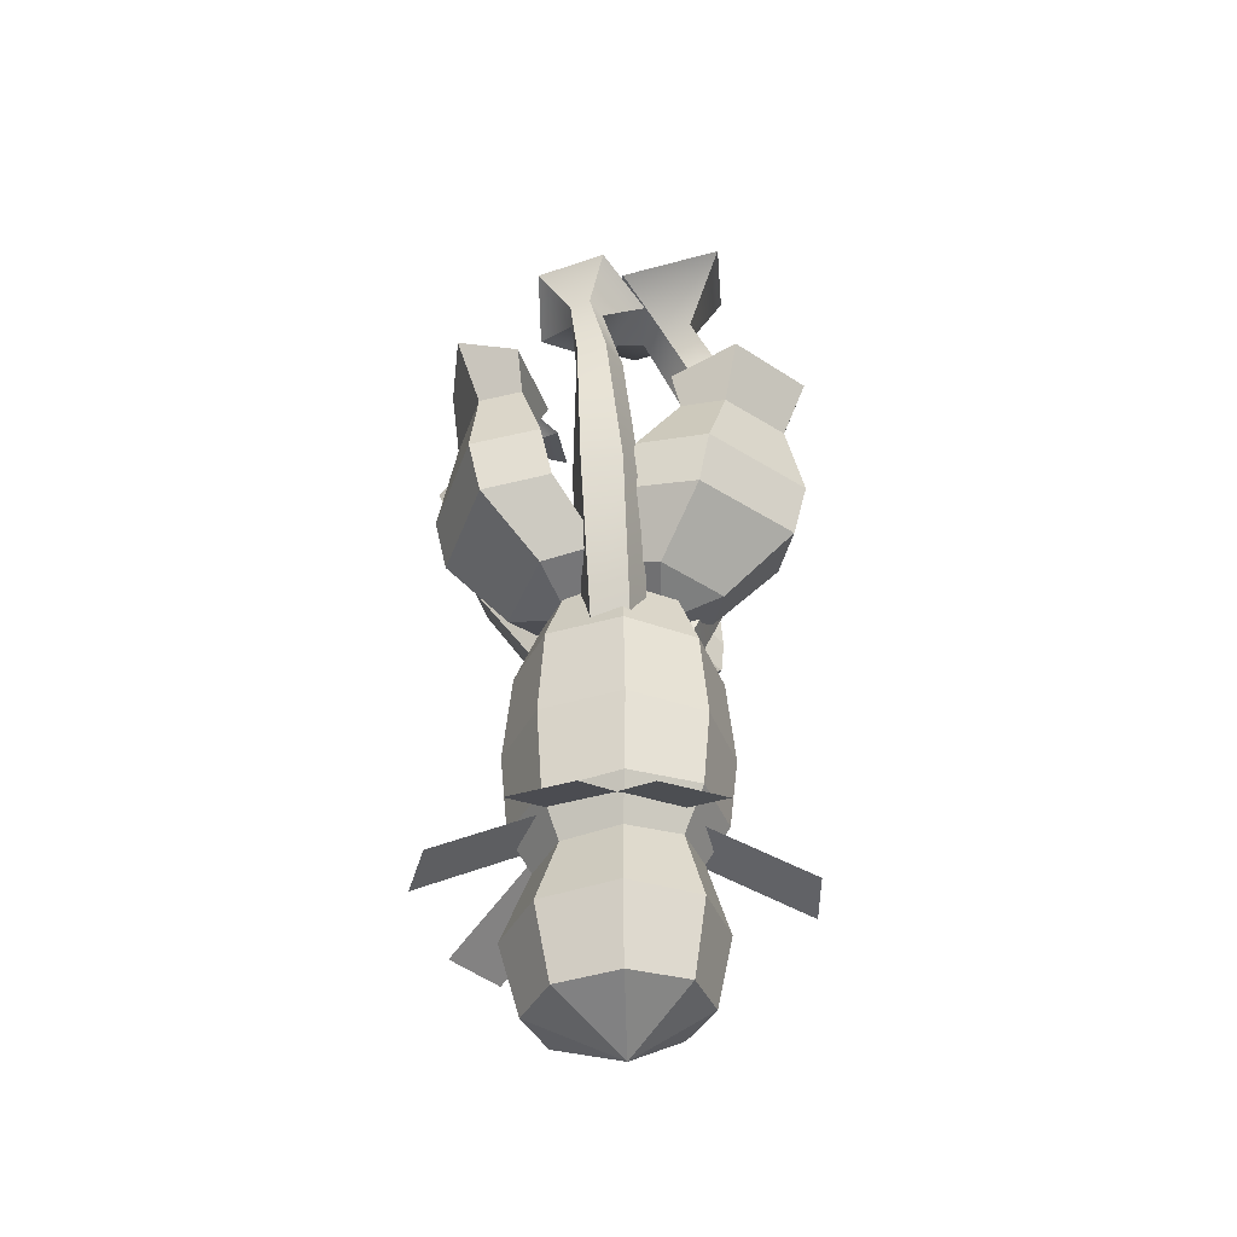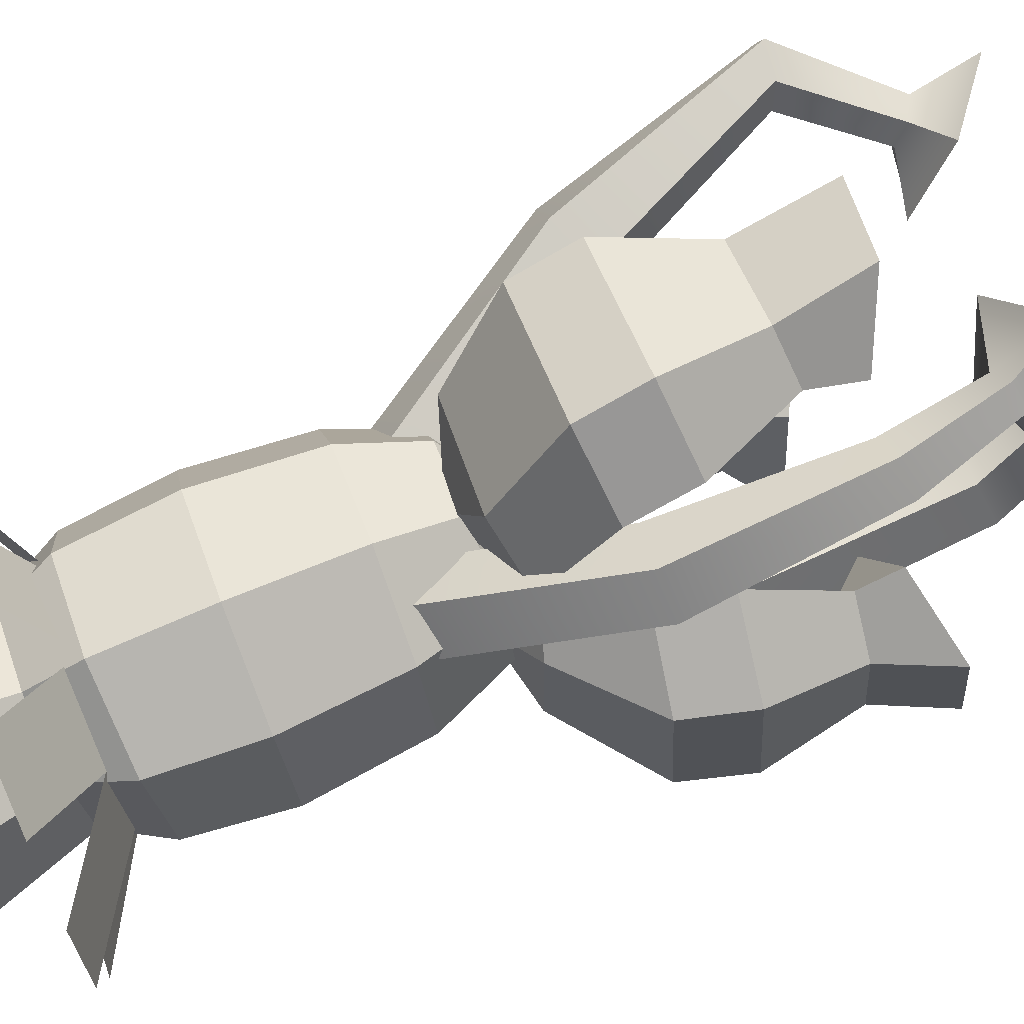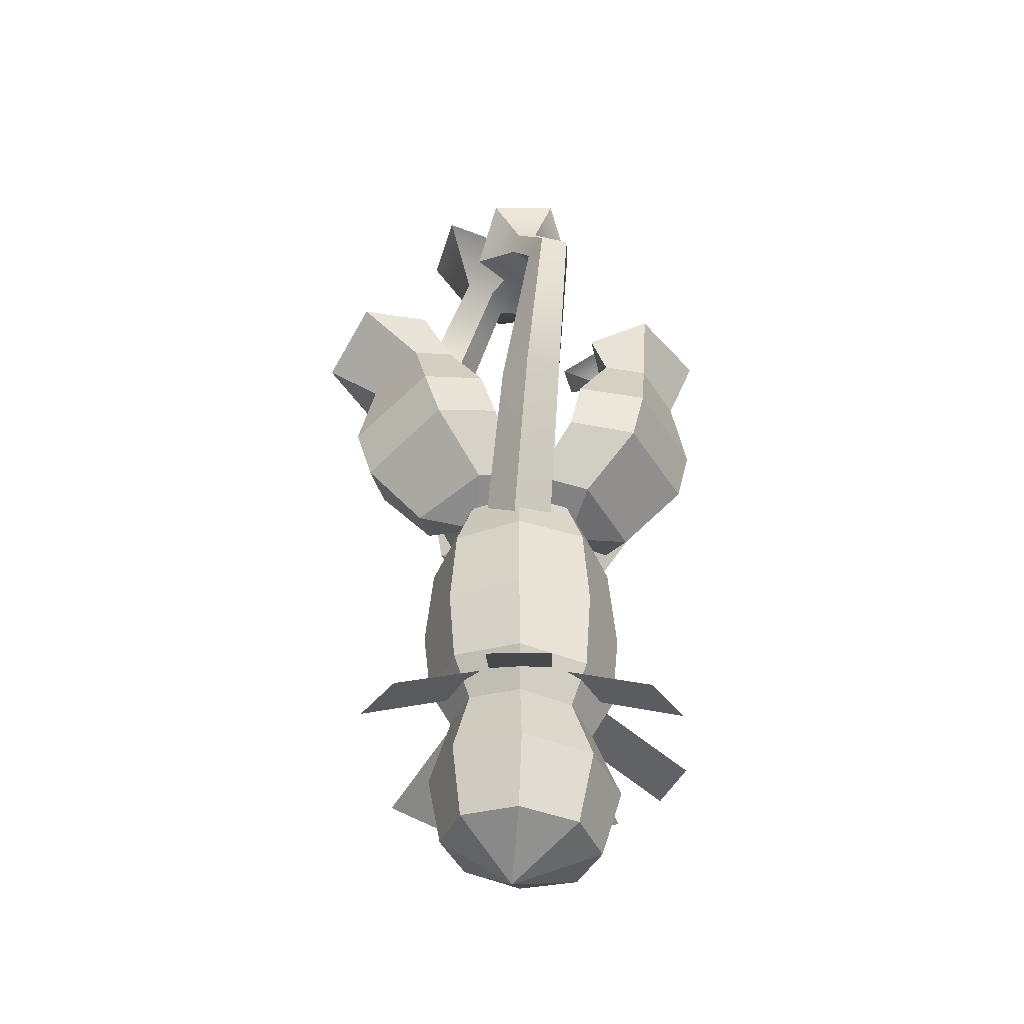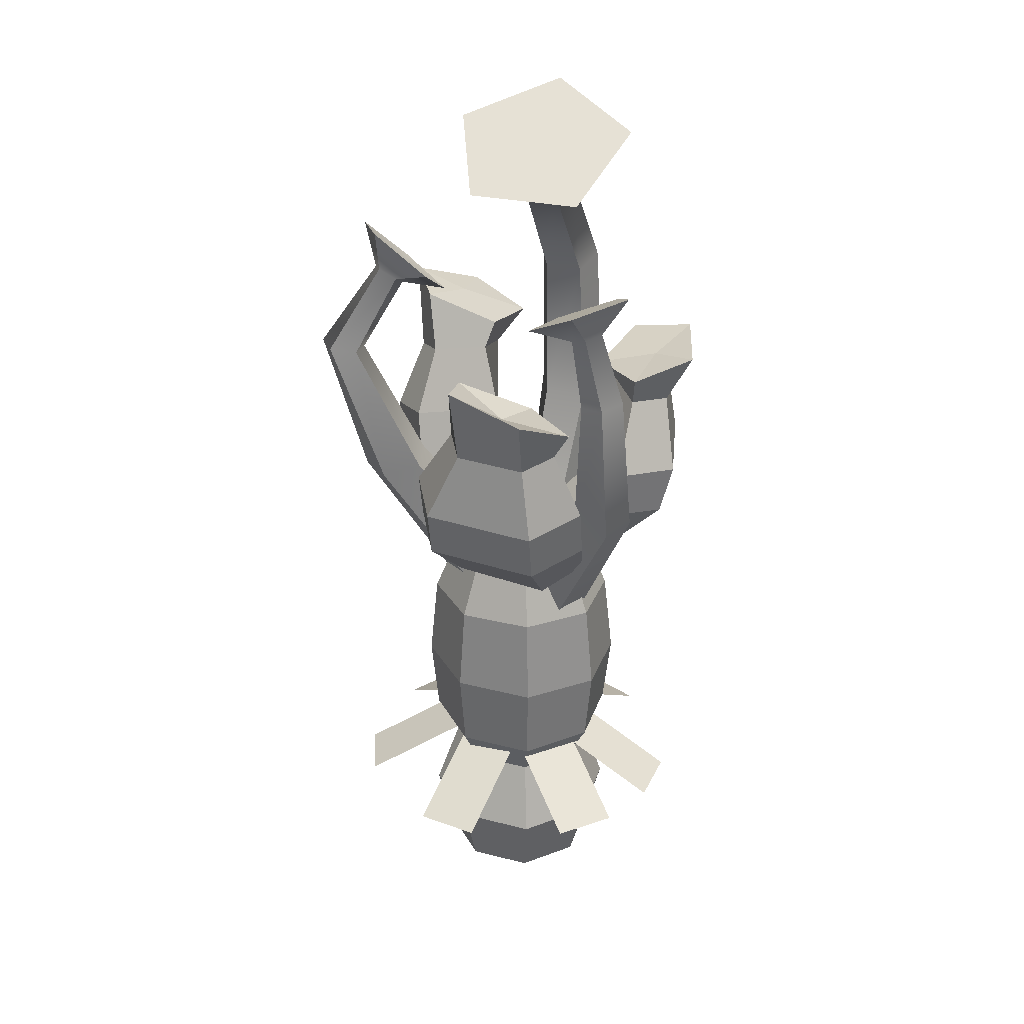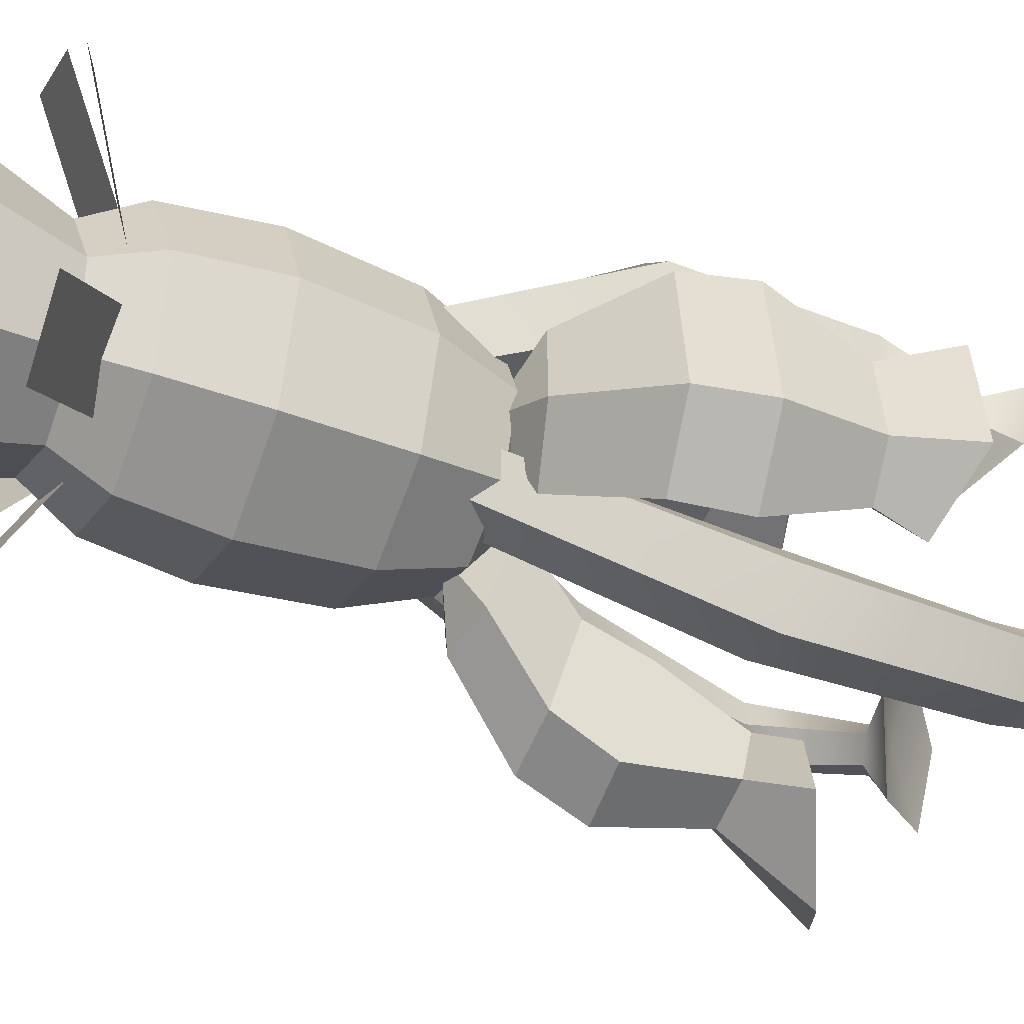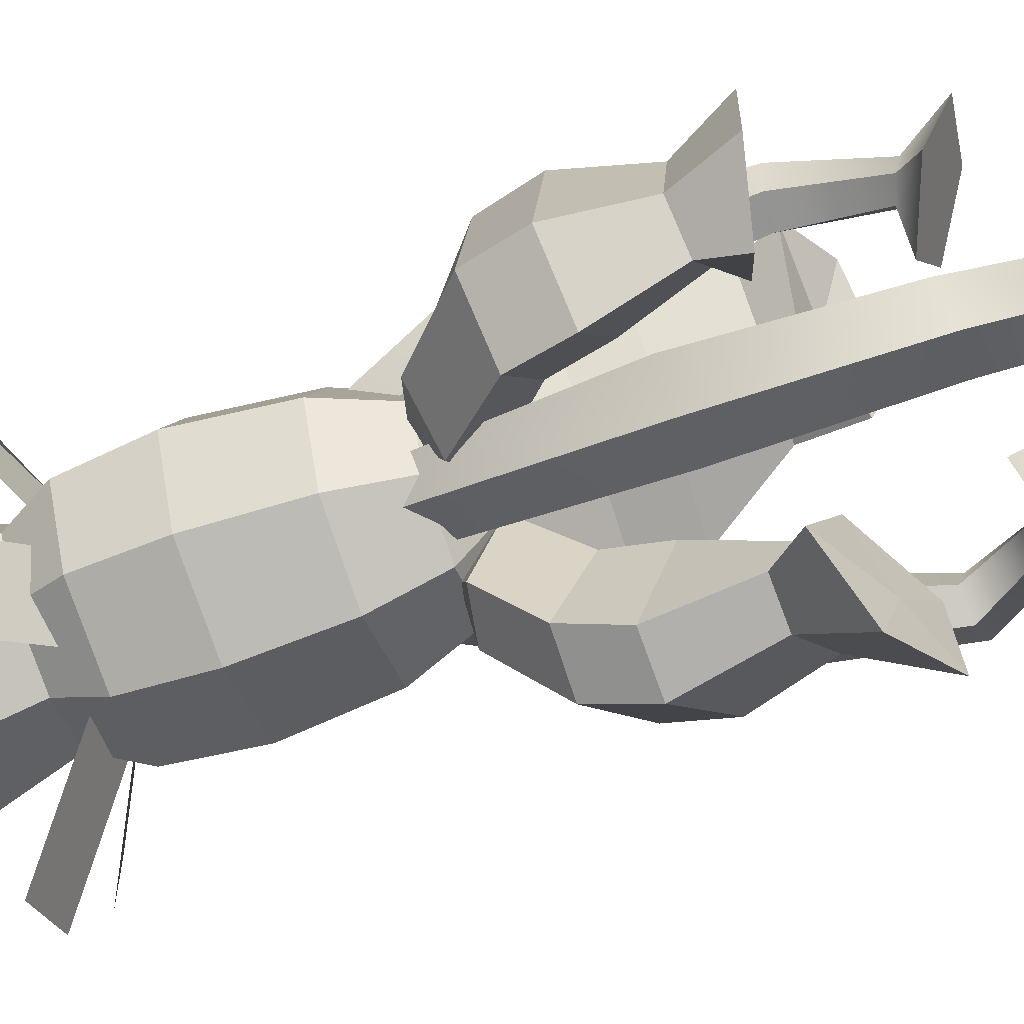
<metadata>
{"format":"obj","ext":"obj","renderer":"f3d","projection":"perspective","resolution":1024,"background":"white","views":[{"elev":-39.9,"azim":43.3,"up":"+Y"},{"elev":77.0,"azim":67.8,"up":"+Z"},{"elev":-40.5,"azim":-89.0,"up":"+Y"},{"elev":29.6,"azim":-3.7,"up":"+Y"},{"elev":-44.1,"azim":66.9,"up":"+Z"},{"elev":-62.1,"azim":109.9,"up":"+Z"}]}
</metadata>
<code>
v 0.334 1.03 -0.3103
v 0.01493 1.043 -0.4389
v -0.2971 1.026 -0.3103
v -0.4256 0.9954 0
v -0.2957 0.9622 0.3103
v 0.02286 0.9497 0.4389
v 0.3404 0.9691 0.3103
v 0.4687 1 0
v 0.4313 1.269 -0.4055
v 0.0152 1.285 -0.5734
v -0.3911 1.278 -0.4055
v -0.559 1.239 0
v -0.3903 1.203 0.4055
v 0.02579 1.187 0.5734
v 0.441 1.205 0.4055
v 0.6089 1.244 0
v 0.4656 1.688 -0.4389
v 0.01672 1.704 -0.6207
v -0.4223 1.707 -0.4389
v -0.6041 1.701 0
v -0.4222 1.686 0.4389
v 0.02672 1.671 0.6207
v 0.4766 1.667 0.4389
v 0.6584 1.673 0
v 0.4281 2.203 -0.4055
v 0.01922 2.21 -0.5734
v -0.3862 2.212 -0.4055
v -0.5542 2.213 0
v -0.3862 2.212 0.4055
v 0.02251 2.205 0.5734
v 0.4334 2.196 0.4055
v 0.6016 2.195 0
v 0.3313 2.541 -0.3103
v 0.02097 2.542 -0.4389
v -0.2894 2.544 -0.3103
v -0.4179 2.545 0
v -0.2894 2.544 0.3103
v 0.02097 2.542 0.4389
v 0.3315 2.54 0.3103
v 0.4601 2.54 0
v 0.1896 2.676 -0.168
v 0.02167 2.677 -0.2375
v -0.1463 2.678 -0.168
v -0.2159 2.678 0
v -0.1463 2.678 0.168
v 0.02167 2.677 0.2375
v 0.1896 2.676 0.168
v 0.2592 2.676 0
v 0.02192 2.724 0
v 0.3509 0.196 -0.351
v 0.02109 0.2087 -0.4866
v 0.01751 0.6276 -0.5639
v 0.4237 0.6113 -0.3981
v -0.316 0.1881 -0.3522
v -0.3916 0.6147 -0.4009
v -0.4654 0.1537 -0.009194
v -0.5725 0.5827 0.01015
v -0.3257 0.1289 0.3374
v -0.4023 0.5448 0.4298
v 0.01899 0.117 0.4773
v 0.02346 0.5298 0.6036
v 0.3636 0.1269 0.3289
v 0.4445 0.5482 0.4248
v 0.4984 0.1618 -0.01887
v 0.6052 0.5796 0.005633
v 0.02012 -0.07804 -0.05835
v -0.4383 2.697 0.114
v -0.4001 2.607 0.4484
v 0.1091 2.574 0.7124
v 0.3824 2.642 0.5381
v 0.0466 2.719 0.1705
v -0.642 2.989 0.345
v -0.598 2.926 0.7572
v 0.01175 2.91 1.082
v 0.345 2.96 0.8696
v -0.05894 3.011 0.4172
v -0.6641 3.275 0.4133
v -0.6211 3.221 0.8318
v -0.01107 3.21 1.159
v 0.3232 3.256 0.9438
v -0.07848 3.295 0.4854
v -0.4565 3.676 0.6036
v -0.4289 3.644 0.8627
v -0.05005 3.639 1.066
v 0.1565 3.667 0.9331
v -0.09206 3.691 0.6493
v -0.03861 2.484 0.3221
v -0.4002 3.983 0.5113
v -0.4783 4.087 0.8881
v -0.1574 3.89 0.8465
v -0.08072 4.011 1.224
v 0.233 3.863 1.051
v 0.04053 3.841 0.6131
v 0.04657 2.596 -0.618
v -0.1889 2.555 -0.6673
v -0.4879 2.664 -0.2638
v -0.3855 2.77 0.03279
v 0.0322 2.73 -0.1845
v -0.03003 2.861 -0.9298
v -0.3113 2.857 -1.002
v -0.753 3.011 -0.5255
v -0.6344 3.108 -0.1578
v -0.09681 3.018 -0.409
v -0.08381 3.141 -1.021
v -0.3535 3.147 -1.098
v -0.7686 3.306 -0.6228
v -0.6476 3.399 -0.2526
v -0.1052 3.296 -0.4976
v -0.07644 3.597 -0.9544
v -0.3013 3.602 -1.001
v -0.5959 3.702 -0.7064
v -0.5211 3.76 -0.4776
v -0.1807 3.697 -0.6293
v -0.1253 2.501 -0.2689
v 0.1096 3.774 -1.082
v -0.1994 3.914 -1.336
v -0.304 3.975 -0.9859
v -0.6098 4.106 -1.067
v -0.5463 4.08 -0.6587
v -0.1127 3.862 -0.6643
v 0.2507 2.697 0.3771
v 0.5544 2.607 0.24
v 0.6378 2.574 -0.1779
v 0.3839 2.642 -0.3793
v 0.146 2.719 -0.07649
v 0.5357 2.989 0.4943
v 0.9109 2.926 0.3182
v 1.019 2.91 -0.3423
v 0.7094 2.96 -0.5743
v 0.4136 3.011 -0.06865
v 0.6074 3.275 0.4929
v 0.9889 3.221 0.3157
v 1.1 3.21 -0.3679
v 0.7867 3.256 -0.6135
v 0.4845 3.295 -0.08422
v 0.7195 3.676 0.2346
v 0.9554 3.644 0.1239
v 1.024 3.639 -0.3006
v 0.8309 3.667 -0.4524
v 0.6438 3.691 -0.1248
v 0.3171 2.484 -0.02219
v 0.7201 3.855 0.312
v 1.102 3.942 0.1891
v 0.9035 3.868 -0.08357
v 1.163 3.954 -0.3376
v 0.8221 3.872 -0.5291
v 0.5521 3.797 -0.1337
v 0.2562 2.393 -0.3559
v 0.06211 2.449 -0.3217
v 0.05362 2.539 -0.1375
v 0.2425 2.538 -0.05783
v 0.3677 2.448 -0.1928
v 0.2359 5.101 -0.4384
v 0.0471 5.075 -0.3826
v 0.0471 4.993 -0.2021
v 0.2359 4.967 -0.1463
v 0.3526 5.034 -0.2923
v 0.2168 4.416 -0.665
v 0.4293 4.434 -0.7301
v 0.5607 4.387 -0.5596
v 0.4293 4.34 -0.3891
v 0.2168 4.358 -0.4542
v 0.2271 3.473 -0.7038
v 0.4678 3.482 -0.7801
v 0.6165 3.459 -0.5805
v 0.4678 3.435 -0.3809
v 0.2271 3.444 -0.4571
v 0.3086 5.536 -0.6556
v -0.3148 5.354 -0.5051
v 0.1462 5.257 -0.1895
v -0.301 5.038 0.0816
v 0.3309 5.025 0.2938
v 0.7076 5.333 -0.1619
v -0.3382 2.353 0.1963
v -0.1294 2.51 0.1566
v -0.09823 2.54 -0.1042
v -0.2877 2.401 -0.2257
v -0.4361 2.286 -0.03997
v -0.8707 4.587 0.1232
v -0.7706 4.531 0.155
v -0.7284 4.474 0.05963
v -0.8024 4.494 -0.03113
v -0.8904 4.564 0.008137
v -1.03 4.123 0.3377
v -1.189 4.15 0.3338
v -1.236 4.145 0.1691
v -1.102 4.113 0.07706
v -0.9803 4.099 0.1795
v -0.6564 3.262 0.2347
v -0.8866 3.216 0.268
v -0.9936 3.211 0.05945
v -0.8296 3.253 -0.1028
v -0.6212 3.284 0.005445
v -0.8879 4.858 0.2358
v -0.5879 4.622 0.3514
v -0.7427 4.589 0.05025
v -0.4665 4.412 0.03392
v -0.6915 4.52 -0.2779
v -0.9519 4.795 -0.1532
v 0.3966 2.185 0.3084
v 0.3558 2.302 0.1281
v 0.1409 2.335 0.1156
v 0.04865 2.238 0.288
v 0.2063 2.145 0.4072
v 0.4571 4.368 0.71
v 0.4497 4.341 0.5944
v 0.3395 4.306 0.5731
v 0.2787 4.311 0.6756
v 0.3515 4.35 0.7602
v 0.5625 3.889 0.5452
v 0.5954 3.905 0.7164
v 0.4562 3.894 0.8054
v 0.3421 3.87 0.6858
v 0.4054 3.87 0.5315
v 0.5838 3.057 0.4194
v 0.6705 3.028 0.6585
v 0.5027 3.016 0.8124
v 0.3114 3.039 0.6776
v 0.3586 3.068 0.4302
v 0.6064 4.613 0.7555
v 0.5918 4.462 0.3856
v 0.3382 4.469 0.6115
v 0.2272 4.321 0.3277
v 0.01464 4.384 0.6624
v 0.2499 4.565 0.9265
v -1.028 0.8201 0.1908
v -0.3303 1.205 0.1908
v -1.028 0.8201 -0.1908
v -0.3303 1.205 -0.1908
v 1.01 0.8201 0.2713
v 0.3803 1.205 -0.02968
v 0.8451 0.8201 0.6157
v 0.2156 1.205 0.3146
v -0.3779 0.8201 0.9749
v -0.01122 1.205 0.3813
v -0.7026 0.8201 0.7743
v -0.3359 1.205 0.1807
v 0.5731 0.8201 0.8745
v 0.3036 1.205 0.2309
v 0.2211 0.8201 1.022
v -0.04844 1.205 0.3784
v 0.6276 0.8201 -0.8363
v 0.1139 1.205 -0.364
v 0.8859 0.8201 -0.5553
v 0.3723 1.205 -0.08306
v -0.7464 0.8201 -0.7322
v -0.3459 1.205 -0.1609
v -0.4339 0.8201 -0.9513
v -0.03334 1.205 -0.38
f 50 51 52 53
f 51 54 55 52
f 54 56 57 55
f 56 58 59 57
f 58 60 61 59
f 60 62 63 61
f 62 64 65 63
f 64 50 53 65
f 1 2 10 9
f 2 3 11 10
f 3 4 12 11
f 4 5 13 12
f 5 6 14 13
f 6 7 15 14
f 7 8 16 15
f 8 1 9 16
f 9 10 18 17
f 10 11 19 18
f 11 12 20 19
f 12 13 21 20
f 13 14 22 21
f 14 15 23 22
f 15 16 24 23
f 16 9 17 24
f 17 18 26 25
f 18 19 27 26
f 19 20 28 27
f 20 21 29 28
f 21 22 30 29
f 22 23 31 30
f 23 24 32 31
f 24 17 25 32
f 25 26 34 33
f 26 27 35 34
f 27 28 36 35
f 28 29 37 36
f 29 30 38 37
f 30 31 39 38
f 31 32 40 39
f 32 25 33 40
f 33 34 42 41
f 34 35 43 42
f 35 36 44 43
f 36 37 45 44
f 37 38 46 45
f 38 39 47 46
f 39 40 48 47
f 40 33 41 48
f 51 50 66
f 54 51 66
f 56 54 66
f 58 56 66
f 60 58 66
f 62 60 66
f 64 62 66
f 50 64 66
f 41 42 49
f 42 43 49
f 43 44 49
f 44 45 49
f 45 46 49
f 46 47 49
f 47 48 49
f 48 41 49
f 2 1 53 52
f 3 2 52 55
f 4 3 55 57
f 5 4 57 59
f 6 5 59 61
f 7 6 61 63
f 8 7 63 65
f 1 8 65 53
f 67 68 73 72
f 68 69 74 73
f 69 70 75 74
f 70 71 76 75
f 71 67 72 76
f 72 73 78 77
f 73 74 79 78
f 74 75 80 79
f 75 76 81 80
f 76 72 77 81
f 77 78 83 82
f 78 79 84 83
f 79 80 85 84
f 80 81 86 85
f 81 77 82 86
f 68 67 87
f 69 68 87
f 70 69 87
f 71 70 87
f 67 71 87
f 88 89 90
f 89 91 90
f 91 92 90
f 92 93 90
f 93 88 90
f 82 83 89 88
f 83 84 91 89
f 84 85 92 91
f 85 86 93 92
f 86 82 88 93
f 94 95 100 99
f 95 96 101 100
f 96 97 102 101
f 97 98 103 102
f 98 94 99 103
f 99 100 105 104
f 100 101 106 105
f 101 102 107 106
f 102 103 108 107
f 103 99 104 108
f 104 105 110 109
f 105 106 111 110
f 106 107 112 111
f 107 108 113 112
f 108 104 109 113
f 95 94 114
f 96 95 114
f 97 96 114
f 98 97 114
f 94 98 114
f 115 116 117
f 116 118 117
f 118 119 117
f 119 120 117
f 120 115 117
f 109 110 116 115
f 110 111 118 116
f 111 112 119 118
f 112 113 120 119
f 113 109 115 120
f 121 122 127 126
f 122 123 128 127
f 123 124 129 128
f 124 125 130 129
f 125 121 126 130
f 126 127 132 131
f 127 128 133 132
f 128 129 134 133
f 129 130 135 134
f 130 126 131 135
f 131 132 137 136
f 132 133 138 137
f 133 134 139 138
f 134 135 140 139
f 135 131 136 140
f 122 121 141
f 123 122 141
f 124 123 141
f 125 124 141
f 121 125 141
f 142 143 144
f 143 145 144
f 145 146 144
f 146 147 144
f 147 142 144
f 136 137 143 142
f 137 138 145 143
f 138 139 146 145
f 139 140 147 146
f 140 136 142 147
f 148 149 163 164
f 149 150 167 163
f 150 151 166 167
f 151 152 165 166
f 152 148 164 165
f 168 169 170
f 169 171 170
f 171 172 170
f 172 173 170
f 173 168 170
f 159 158 154 153
f 160 159 153 157
f 161 160 157 156
f 162 161 156 155
f 158 162 155 154
f 164 163 158 159
f 165 164 159 160
f 166 165 160 161
f 167 166 161 162
f 163 167 162 158
f 153 154 169 168
f 154 155 171 169
f 155 156 172 171
f 156 157 173 172
f 157 153 168 173
f 174 175 189 190
f 175 176 193 189
f 176 177 192 193
f 177 178 191 192
f 178 174 190 191
f 194 195 196
f 195 197 196
f 197 198 196
f 198 199 196
f 199 194 196
f 185 184 180 179
f 186 185 179 183
f 187 186 183 182
f 188 187 182 181
f 184 188 181 180
f 190 189 184 185
f 191 190 185 186
f 192 191 186 187
f 193 192 187 188
f 189 193 188 184
f 179 180 195 194
f 180 181 197 195
f 181 182 198 197
f 182 183 199 198
f 183 179 194 199
f 200 201 215 216
f 201 202 219 215
f 202 203 218 219
f 203 204 217 218
f 204 200 216 217
f 220 221 222
f 221 223 222
f 223 224 222
f 224 225 222
f 225 220 222
f 211 210 206 205
f 212 211 205 209
f 213 212 209 208
f 214 213 208 207
f 210 214 207 206
f 216 215 210 211
f 217 216 211 212
f 218 217 212 213
f 219 218 213 214
f 215 219 214 210
f 205 206 221 220
f 206 207 223 221
f 207 208 224 223
f 208 209 225 224
f 209 205 220 225
f 226 227 229 228
f 230 231 233 232
f 234 235 237 236
f 238 239 241 240
f 242 243 245 244
f 246 247 249 248

</code>
